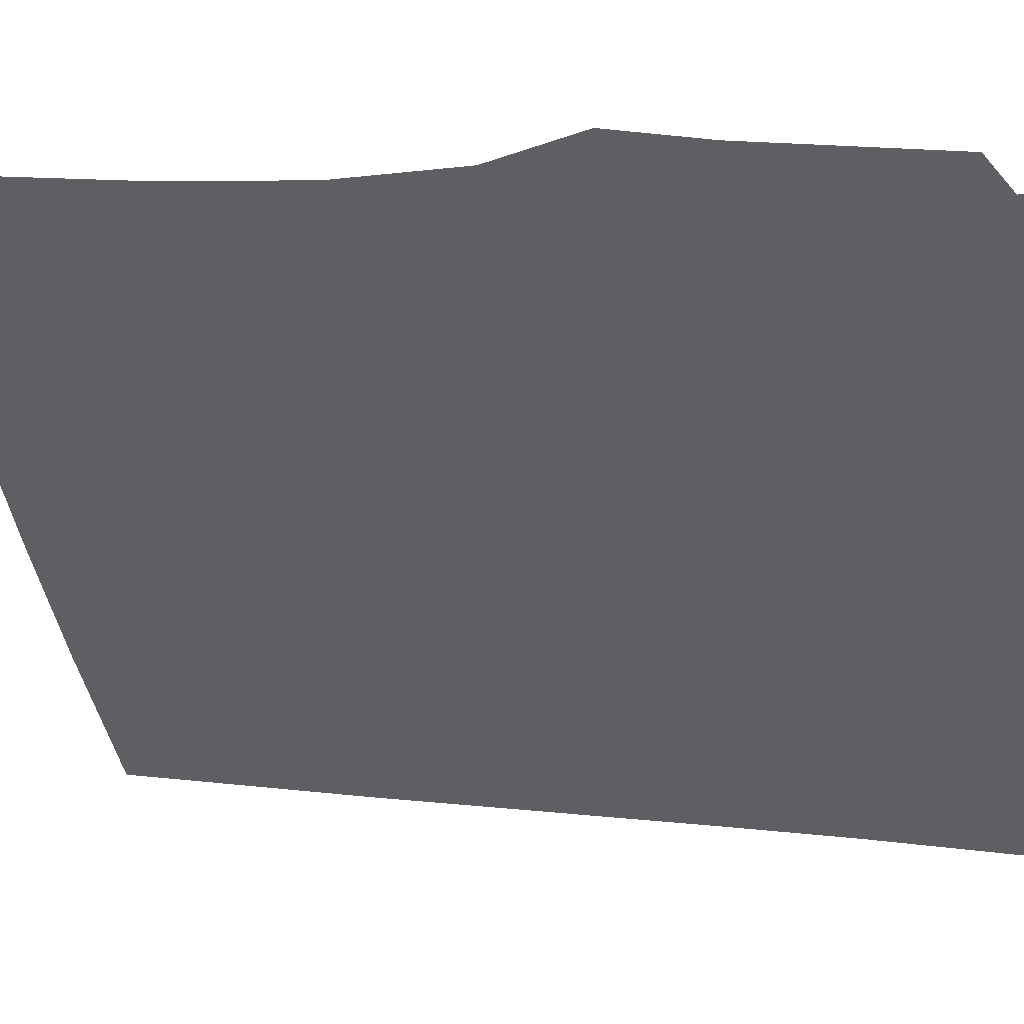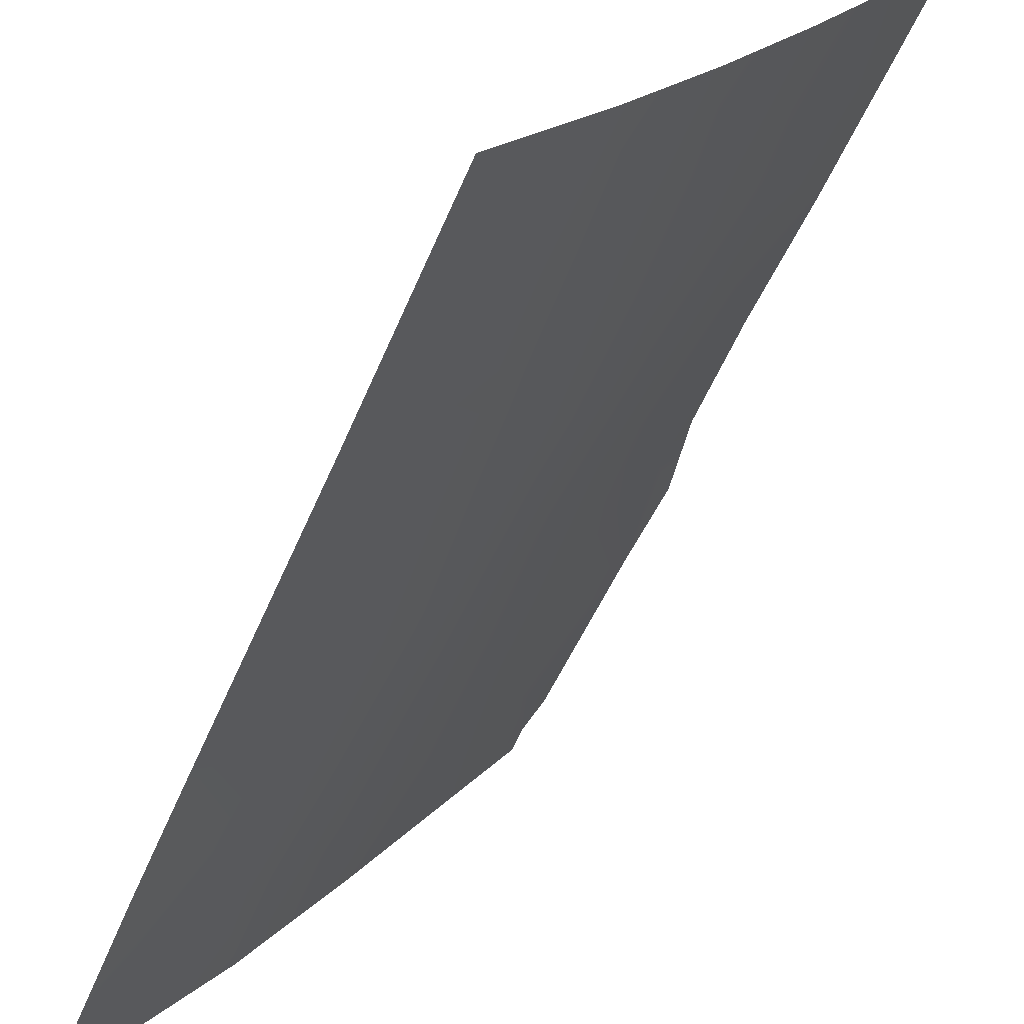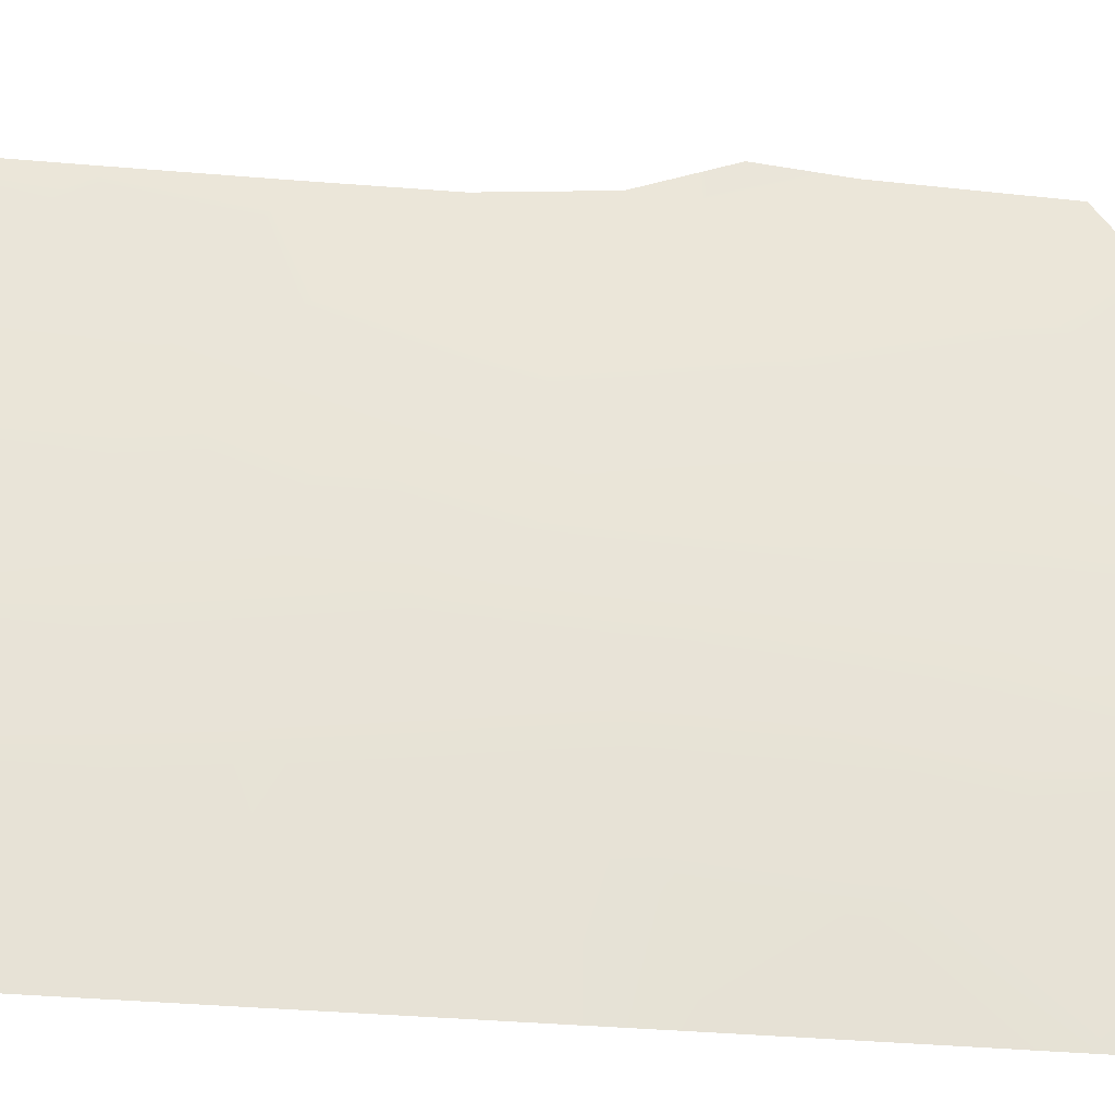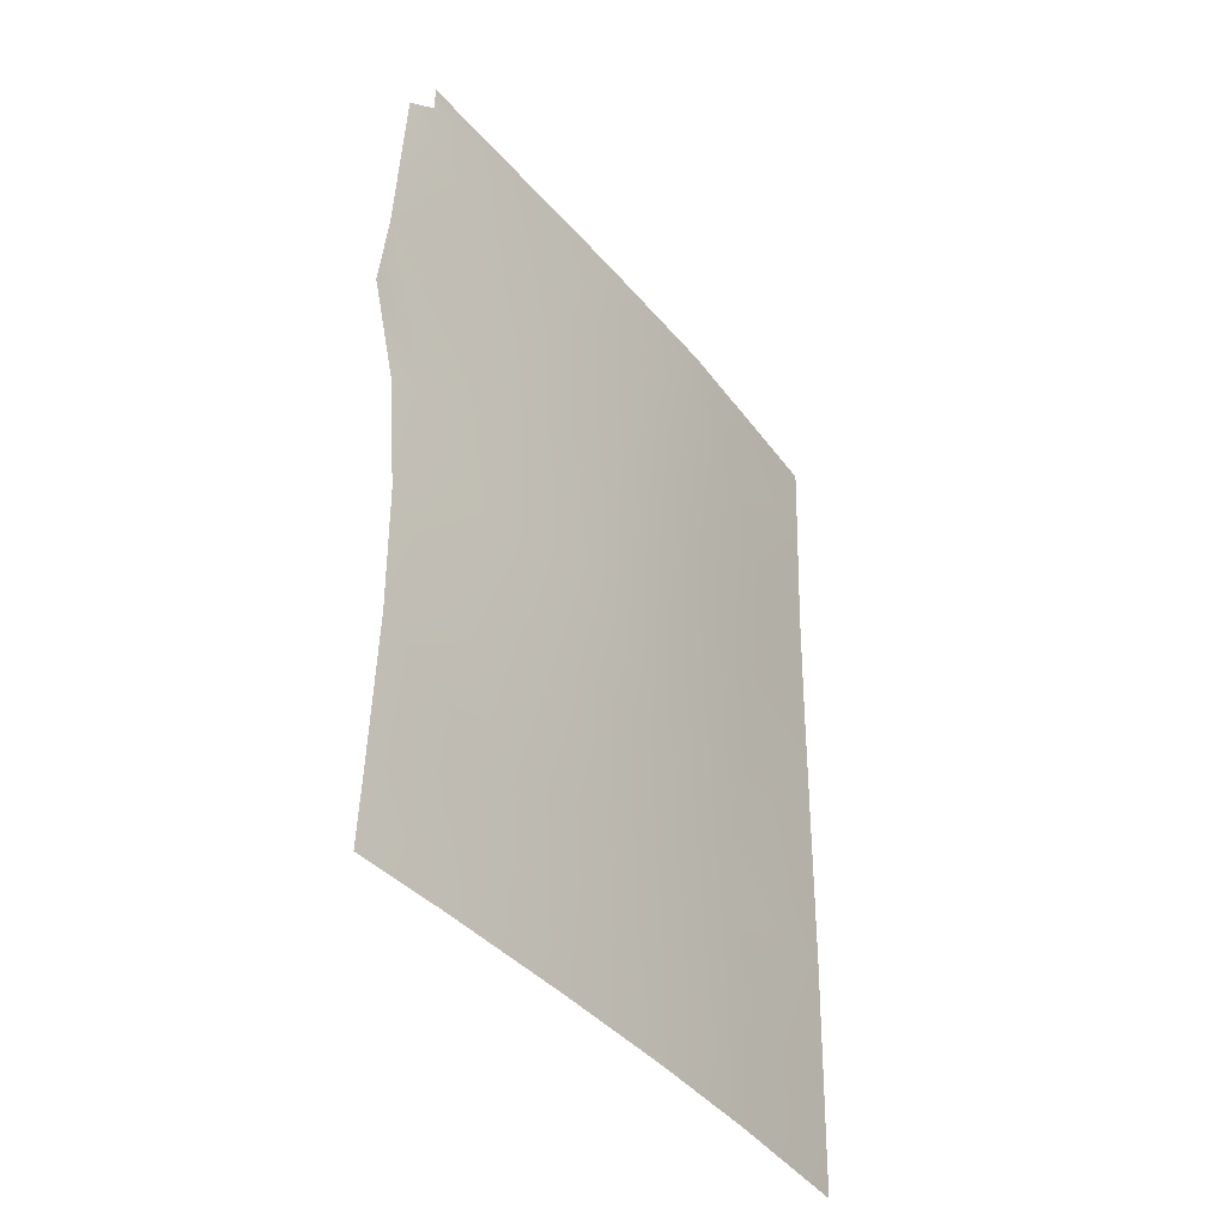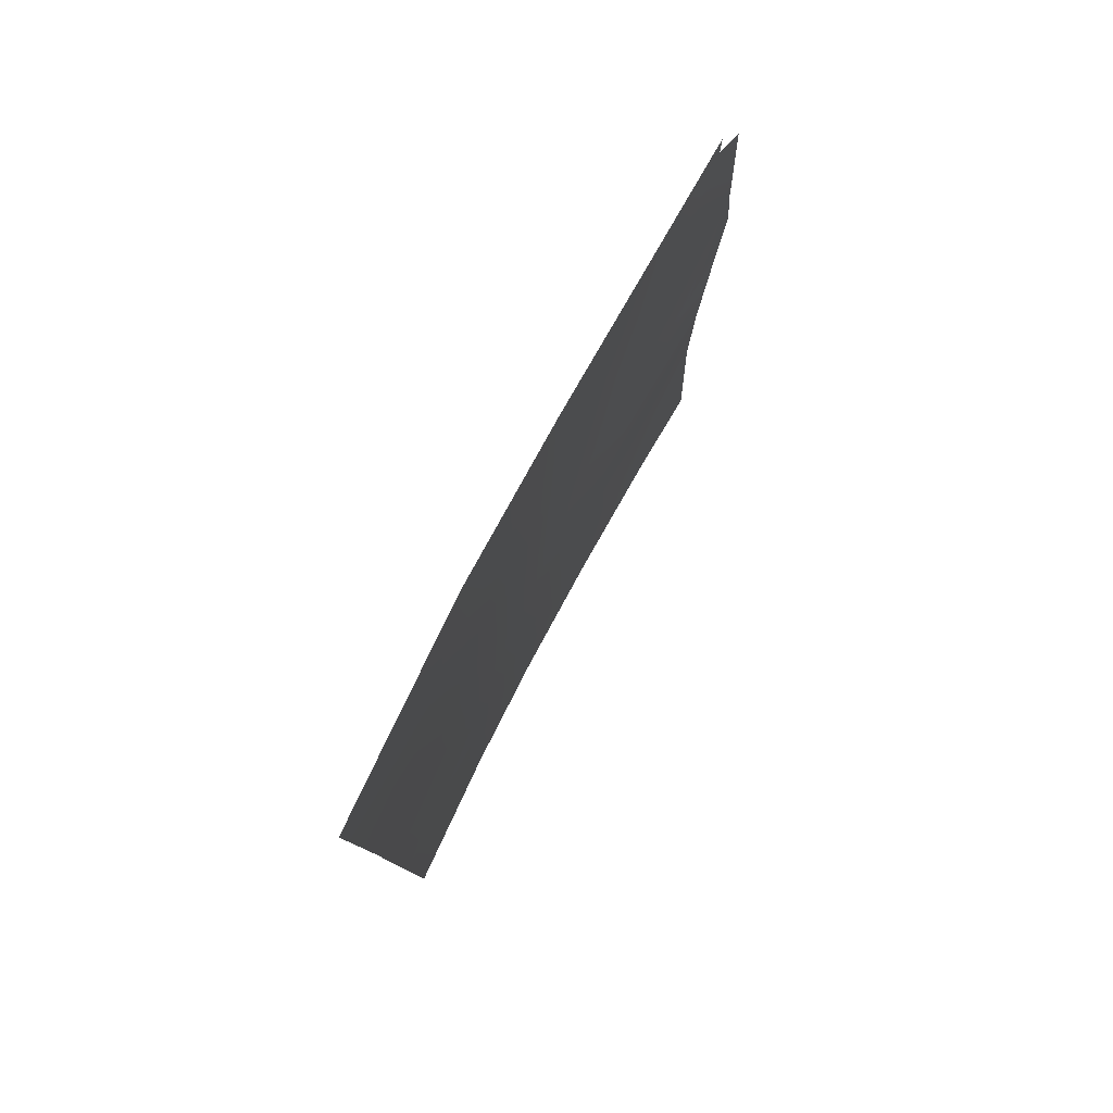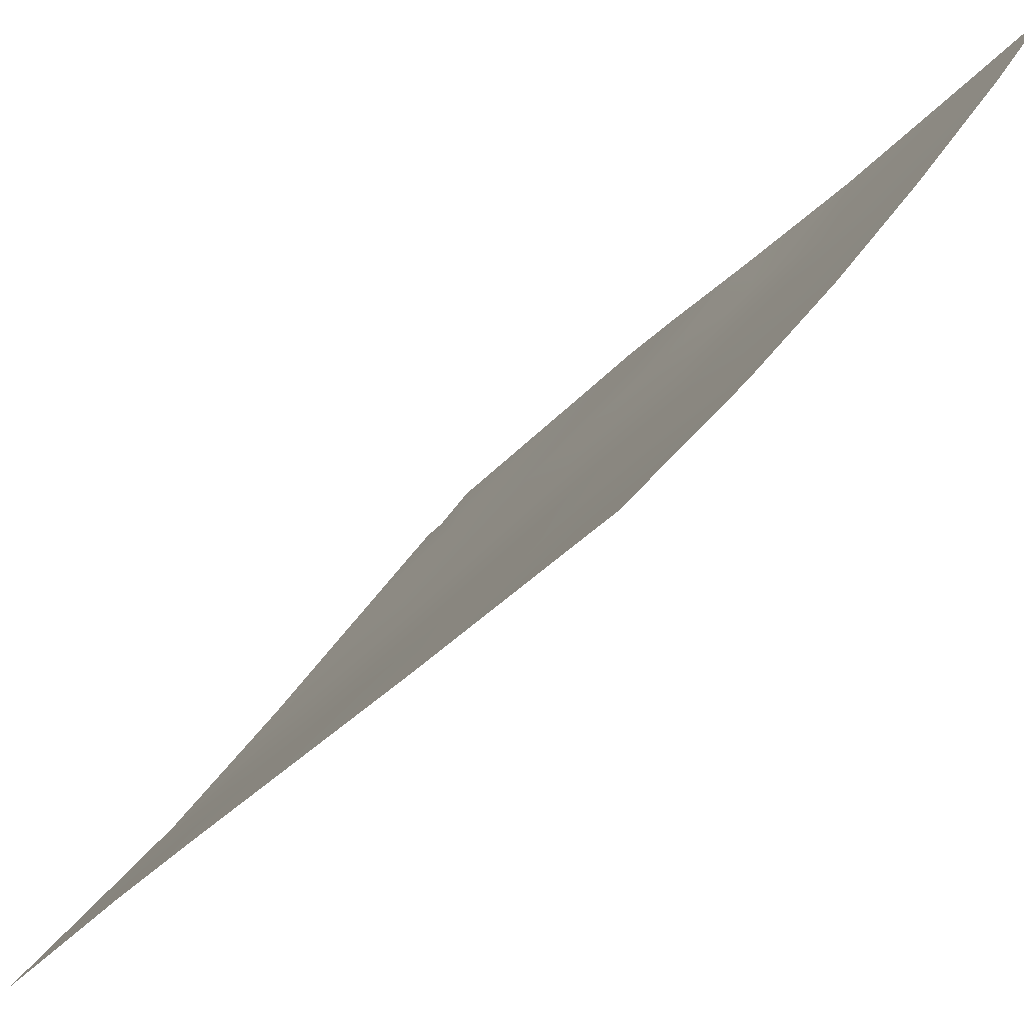
<metadata>
{"format":"obj","ext":"obj","renderer":"f3d","projection":"perspective","resolution":1024,"background":"white","views":[{"elev":6.3,"azim":109.3,"up":"+Z"},{"elev":-51.8,"azim":-22.6,"up":"+Z"},{"elev":-64.2,"azim":86.3,"up":"+Z"},{"elev":-40.2,"azim":70.7,"up":"+Y"},{"elev":79.5,"azim":-116.1,"up":"+Y"},{"elev":-29.8,"azim":-32.3,"up":"+Z"}]}
</metadata>
<code>
v -30.09 -44.36 88.23
v -34.4 -40.82 82.29
v -32.51 -38 84.56
v -34.45 -50 82.39
v -34.26 -50 82.62
v -29.16 -38.37 89.45
v -29.71 -39.57 88.64
v -29.89 -50 88.58
v -29.17 -50 89.69
v -34.45 -49.24 82.38
v -31.22 -38 86.39
v -29.14 -38 89.47
v -28.96 -38.65 89.83
v -29.12 -43.47 89.73
v -34.42 -46.74 82.34
v -28.83 -42.22 90.07
v -34.37 -38.91 82.25
v -34.36 -38 82.23
v -31.02 -50 86.92
v -30.33 -47.93 87.86
v -32.07 -50 85.44
v -30.79 -45.78 87.15
v -33.52 -38 83.28
v -31.47 -48.64 86.24
v -31.82 -39.69 85.55
v -33.68 -41 83.18
v -33.03 -39.48 83.94
v -29.17 -48.95 89.65
v -30.11 -38 88.03
v -28.91 -41.04 89.95
v -33.12 -50 84.05
v -29.48 -43.19 89.13
v -33.27 -45.07 83.78
v -33.38 -47.94 83.68
v -34.41 -42.46 82.31
v -29.18 -46.87 89.59
v -32.32 -43.39 84.92
v -31.09 -43.77 86.64
v -34.41 -44.25 82.32
v -29.19 -45.09 89.6
v -32.58 -41.35 84.56
v -31.98 -45.23 85.44
v -31.43 -41.66 86.13
v -30.16 -41.92 88.01
v -31.57 -47.1 86.06
v -29.86 -46 88.53
v -33.45 -43.01 83.5
v -32.38 -48.37 84.98
v -30.69 -39.76 87.19
v -32.91 -46.69 84.26
f 4 10 5
f 23 17 18
f 3 11 25
f 35 26 47
f 33 37 42
f 40 1 32
f 43 44 38
f 43 41 25
f 47 41 37
f 20 45 22
f 45 50 42
f 7 6 13
f 30 44 7
f 33 39 47
f 8 28 9
f 29 12 6
f 29 6 7
f 8 19 20
f 7 13 30
f 15 39 33
f 32 30 16
f 31 5 10
f 3 27 23
f 44 30 32
f 32 16 14
f 15 33 50
f 25 27 3
f 35 2 26
f 36 28 20
f 21 31 48
f 39 35 47
f 36 20 46
f 49 7 44
f 11 29 49
f 34 15 50
f 14 40 32
f 40 36 46
f 27 41 26
f 10 15 34
f 24 19 21
f 38 22 42
f 49 43 25
f 43 37 41
f 25 41 27
f 37 43 38
f 47 26 41
f 1 38 44
f 44 32 1
f 22 38 1
f 24 21 48
f 20 19 24
f 22 1 46
f 22 45 42
f 45 24 48
f 27 17 23
f 17 27 26
f 17 26 2
f 20 28 8
f 49 25 11
f 40 46 1
f 20 22 46
f 34 31 10
f 42 37 38
f 20 24 45
f 33 42 50
f 33 47 37
f 48 31 34
f 48 34 50
f 45 48 50
f 43 49 44
f 49 29 7

</code>
